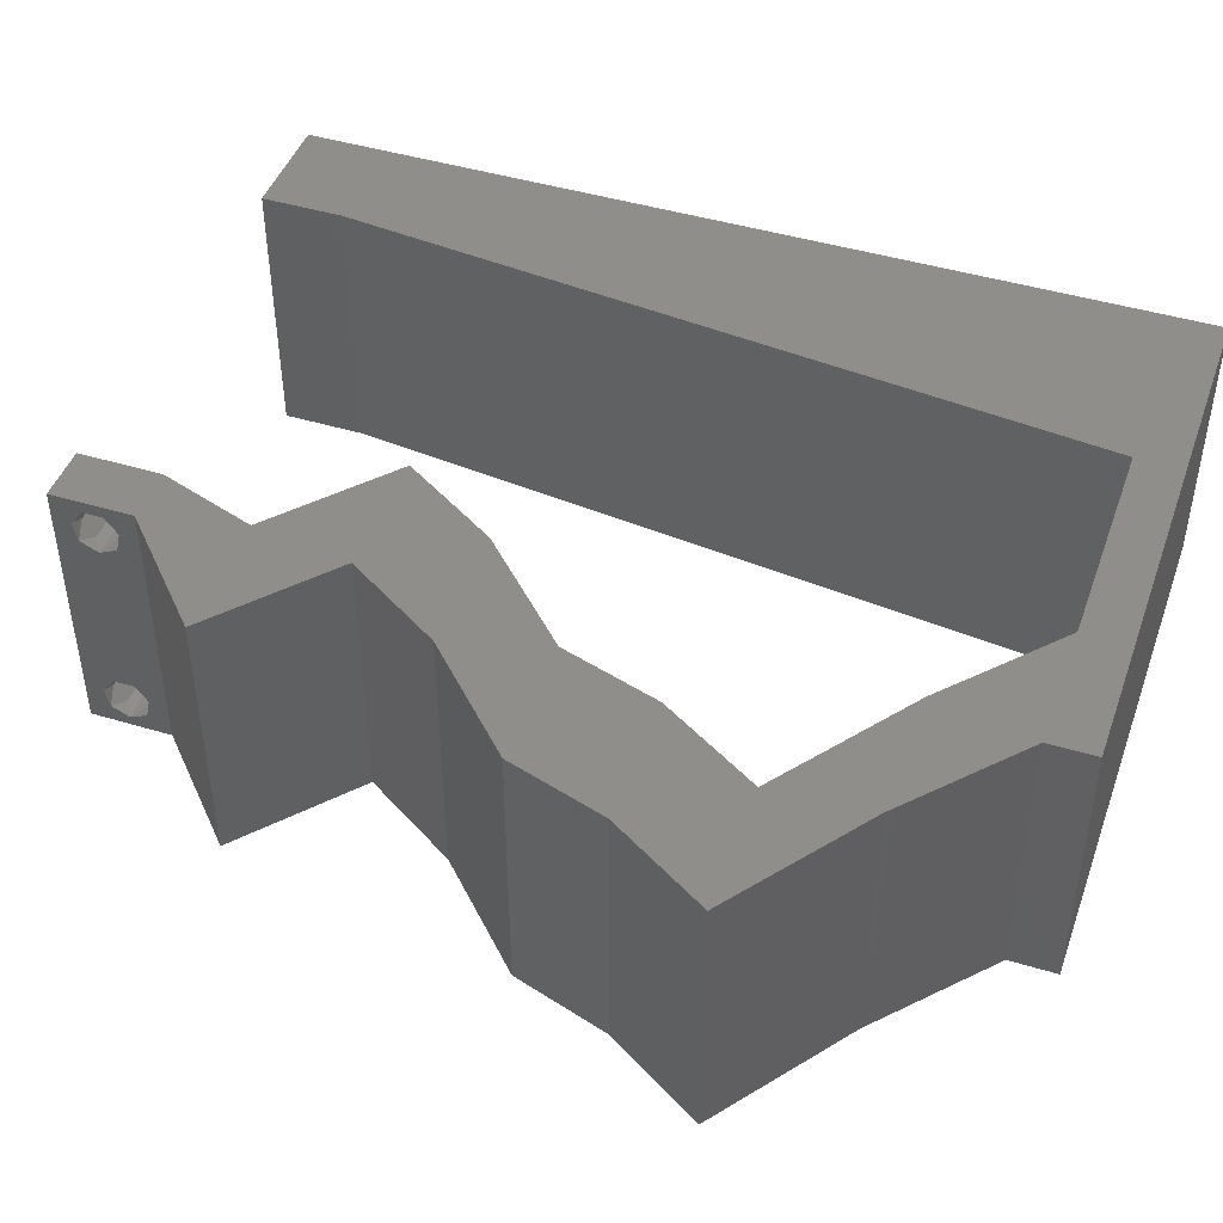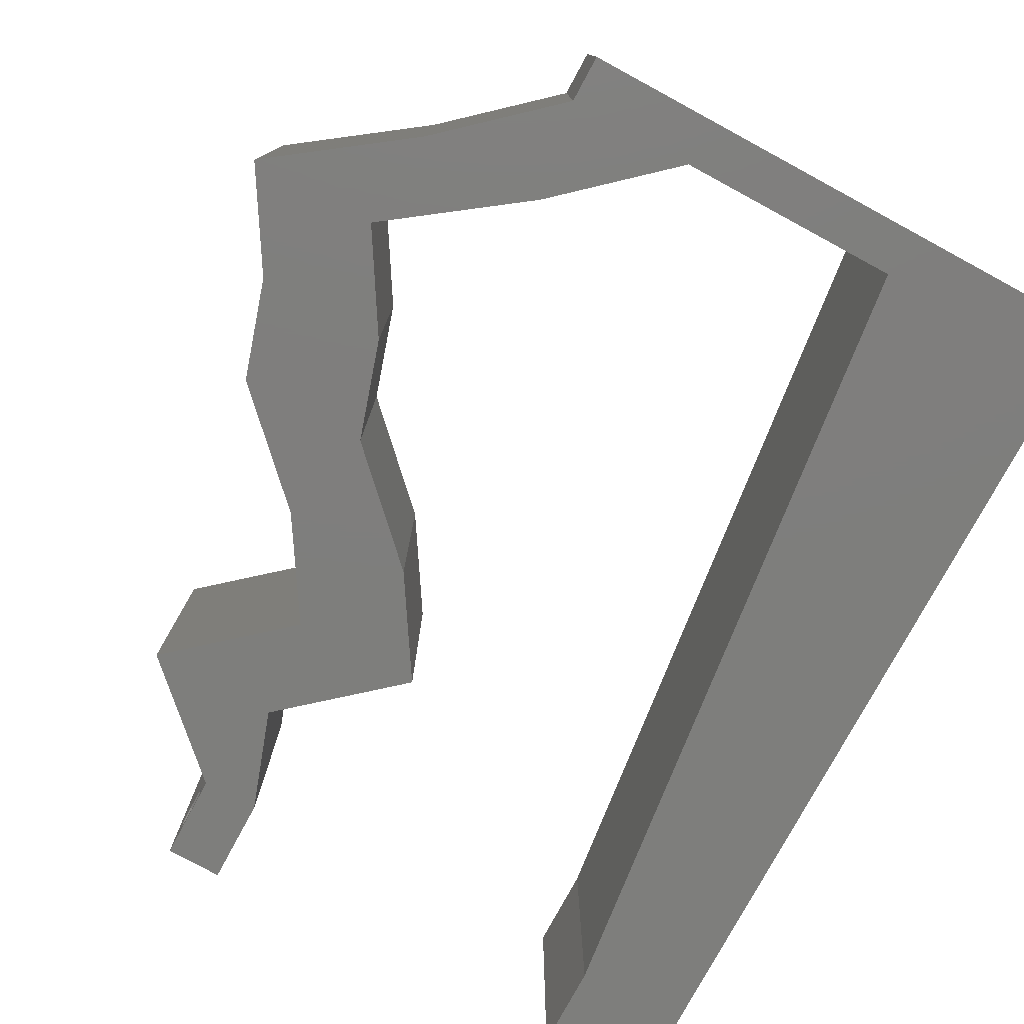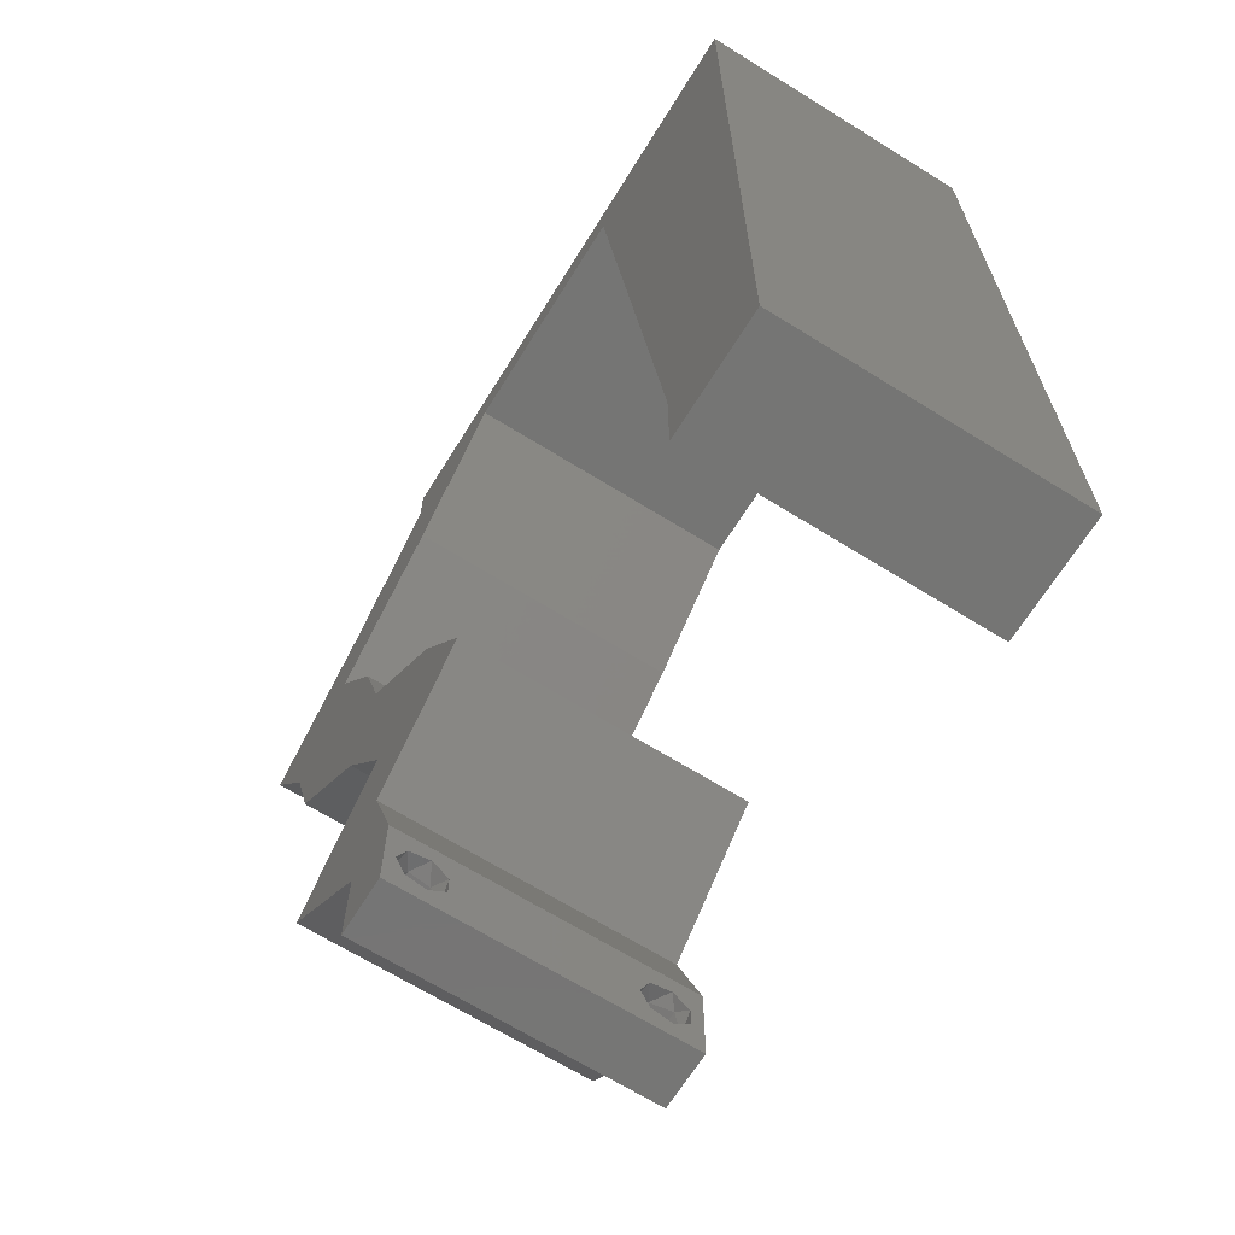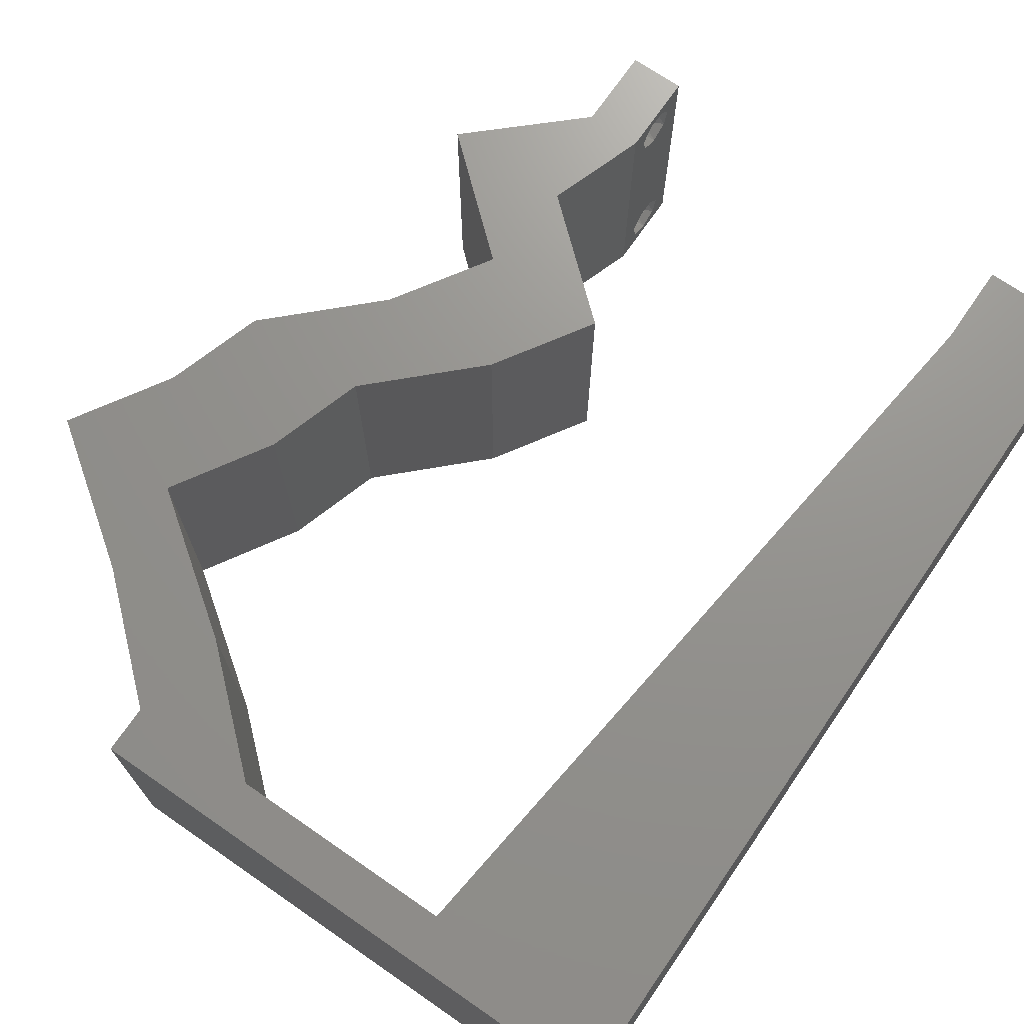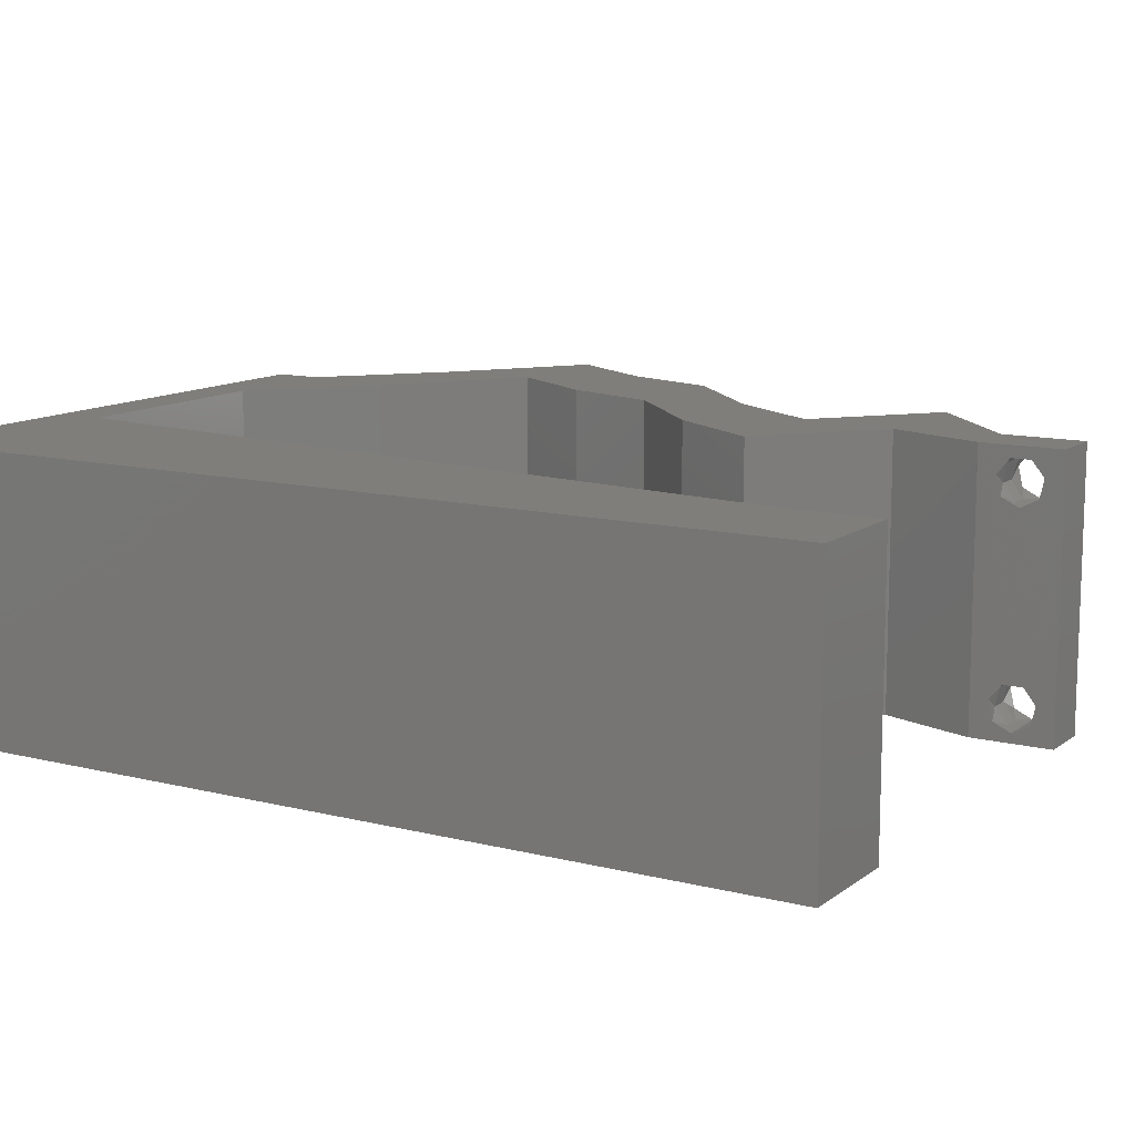
<metadata>
{"format":"stl","ext":"stl","renderer":"f3d","projection":"perspective","resolution":1024,"background":"white","views":[{"elev":45.3,"azim":109.2,"up":"+Z"},{"elev":-78.0,"azim":151.6,"up":"+Z"},{"elev":-67.4,"azim":-121.9,"up":"+Y"},{"elev":71.2,"azim":-145.4,"up":"+Z"},{"elev":11.8,"azim":-59.0,"up":"+Z"}]}
</metadata>
<code>
# stl→obj: 234 verts, 472 faces
v 0.04 0 0.01
v 0.04 -0.006 0.01
v 0.04 -0.003738 0.003932
v 0.04 -0.003 0.0159
v 0.04 -0.004657 0.002778
v 0.04 -0.006 0
v 0.04 -0.004329 0.00134
v 0.04 -0.001671 0.00134
v 0.04 0 0
v 0.04 -0.001343 0.002778
v 0.04 -0.003 0.0007
v 0.04 -0.002262 0.01913
v 0.04 -0.001343 0.01798
v 0.04 0 0.02
v 0.04 -0.004657 0.01798
v 0.04 -0.003738 0.01913
v 0.04 -0.006 0.02
v 0.04 -0.004329 0.01654
v 0.04 -0.001671 0.01654
v 0.04 -0.002262 0.003932
v 0.036 -0.006 0.01
v 0.036 0 0.01
v 0.036 -0.003738 0.003932
v 0.036 -0.003 0.0159
v 0.036 -0.004329 0.00134
v 0.036 -0.006 0
v 0.036 -0.004657 0.002778
v 0.036 -0.001343 0.002778
v 0.036 0 0
v 0.036 -0.001671 0.00134
v 0.036 -0.003 0.0007
v 0.036 0 0.02
v 0.036 -0.001343 0.01798
v 0.036 -0.002262 0.01913
v 0.036 -0.003738 0.01913
v 0.036 -0.004657 0.01798
v 0.036 -0.006 0.02
v 0.036 -0.004329 0.01654
v 0.036 -0.001671 0.01654
v 0.036 -0.002262 0.003932
v 0.038 -0.003 0.02
v 0.0419 0.0283 0.02
v 0.05111 0.0283 0.02
v 0.04412 0.03537 0.02
v 0.05333 0.03537 0.02
v 0.03842 0.007074 0.02
v 0 0.048 0.02
v 0 0.036 0.02
v 0.01331 0.04528 0.02
v 0.01198 0.03396 0.02
v 0.04763 0.007074 0.02
v 0.03942 0.01415 0.02
v 0 -0.006 0.02
v 0.008 -0.006 0.02
v 0.004 -0.003 0.02
v 0.008 0 0.02
v 0 0 0.02
v 0.04845 0.04245 0.02
v 0.03466 0.02122 0.02
v 0.04387 0.02122 0.02
v 0.05766 0.04245 0.02
v 0.01463 0.0566 0.02
v 0.01 0.06 0.02
v 0.007635 0.05285 0.02
v 0.004332 0.00583 0.02
v 0.03021 0.01415 0.02
v 0 0.06 0.02
v 0 0.024 0.02
v 0 0.012 0.02
v 0.005094 0.01755 0.02
v 0.009327 0.01132 0.02
v 0.01065 0.02264 0.02
v 0.005902 0.029 0.02
v 0.04794 0.04952 0.02
v 0.03079 0.0566 0.02
v 0.04 0.0566 0.02
v 0.04 0.06 0.02
v 0.03 0.06 0.02
v 0.03873 0.04952 0.02
v 0.02271 0.0566 0.02
v 0.02 0.06 0.02
v 0 -0.006 0.01
v 0 -0.003 0.015
v 0 0 0.01
v 0 -0.006 0
v 0 -0.003 0.005
v 0 0 0
v 0.004 -0.006 0.015
v 0.008 -0.006 0.01
v 0.004 -0.006 0.005
v 0.008 -0.006 0
v 0 0.009 0.0114
v 0 0.06 0
v 0 0.051 0.0086
v 0 0.06 0.01
v 0 0.048 0
v 0 0.0415 0.009767
v 0 0.03 0.01
v 0 0.036 0
v 0 0.0185 0.01023
v 0 0.024 0
v 0 0.012 0
v 0 0.005337 0.005128
v 0 0.05466 0.01487
v 0.038 -0.003 0
v 0.04412 0.03537 0
v 0.05111 0.0283 0
v 0.0419 0.0283 0
v 0.05333 0.03537 0
v 0.03842 0.007074 0
v 0.01331 0.04528 0
v 0.01198 0.03396 0
v 0.04763 0.007074 0
v 0.03942 0.01415 0
v 0.004 -0.003 0
v 0.008 0 0
v 0.04845 0.04245 0
v 0.04387 0.02122 0
v 0.03466 0.02122 0
v 0.05766 0.04245 0
v 0.01463 0.0566 0
v 0.007635 0.05285 0
v 0.01 0.06 0
v 0.004332 0.00583 0
v 0.03021 0.01415 0
v 0.005094 0.01755 0
v 0.009327 0.01132 0
v 0.01065 0.02264 0
v 0.005902 0.029 0
v 0.03079 0.0566 0
v 0.04 0.06 0
v 0.04 0.0566 0
v 0.03 0.06 0
v 0.03873 0.04952 0
v 0.04794 0.04952 0
v 0.02271 0.0566 0
v 0.02 0.06 0
v 0.008 0 0.01
v 0.008 -0.003 0.015
v 0.008 -0.003 0.005
v 0.015 0.06 0.01134
v 0.025 0.06 0.008977
v 0.006575 0.06 0.007337
v 0.03344 0.06 0.01273
v 0.04 0.06 0.01
v 0.03407 0.06 0.005945
v 0.005798 0.06 0.01422
v 0.04 0.0566 0.01
v 0.04397 0.05306 0.005494
v 0.04397 0.05306 0.01448
v 0.04794 0.04952 0.01
v 0.0528 0.04598 0.005916
v 0.0528 0.04598 0.01398
v 0.05766 0.04245 0.01
v 0.05549 0.03891 0.015
v 0.05333 0.03537 0.01
v 0.05549 0.03891 0.005
v 0.05222 0.03183 0.015
v 0.05111 0.0283 0.01
v 0.05222 0.03183 0.005
v 0.04749 0.02476 0.005
v 0.04749 0.02476 0.015
v 0.04387 0.02122 0.01
v 0.04164 0.01769 0.015
v 0.03942 0.01415 0.01
v 0.04164 0.01769 0.005
v 0.04353 0.01061 0.005494
v 0.04353 0.01061 0.01448
v 0.04763 0.007074 0.01
v 0.04382 0.003537 0.005
v 0.04382 0.003537 0.015
v 0.03842 0.007074 0.01
v 0.03721 0.003537 0.015
v 0.03721 0.003537 0.005
v 0.03432 0.01061 0.005494
v 0.03432 0.01061 0.01448
v 0.03021 0.01415 0.01
v 0.03243 0.01769 0.015
v 0.03466 0.02122 0.01
v 0.03243 0.01769 0.005
v 0.03828 0.02476 0.005
v 0.03828 0.02476 0.015
v 0.0419 0.0283 0.01
v 0.04301 0.03183 0.015
v 0.04412 0.03537 0.01
v 0.04301 0.03183 0.005
v 0.04628 0.03891 0.015
v 0.04845 0.04245 0.01
v 0.04628 0.03891 0.005
v 0.04359 0.04598 0.005916
v 0.04359 0.04598 0.01398
v 0.03873 0.04952 0.01
v 0.03476 0.05306 0.005494
v 0.03476 0.05306 0.01448
v 0.03079 0.0566 0.01
v 0.02231 0.0566 0.007934
v 0.01463 0.0566 0.01
v 0.01989 0.0566 0.01436
v 0.0253 0.0566 0.01446
v 0.01364 0.04809 0.008263
v 0.008997 0.008503 0.008263
v 0.01005 0.01745 0.009689
v 0.01132 0.0283 0.009896
v 0.01259 0.03914 0.009689
v 0.008637 0.005434 0.015
v 0.0385 -0.002262 0.01607
v 0.0375 -0.003738 0.01607
v 0.03712 -0.002262 0.01607
v 0.03888 -0.003738 0.01607
v 0.03727 -0.004329 0.01866
v 0.03873 -0.004657 0.01722
v 0.03725 -0.004657 0.01722
v 0.03873 -0.003 0.0193
v 0.03725 -0.003 0.0193
v 0.03875 -0.004329 0.01866
v 0.03798 -0.001664 0.01865
v 0.03685 -0.001671 0.01866
v 0.03727 -0.001343 0.01722
v 0.03875 -0.001343 0.01722
v 0.03914 -0.001674 0.01866
v 0.0375 -0.003738 0.0008684
v 0.03727 -0.002262 0.0008684
v 0.03874 -0.002242 0.0008785
v 0.03888 -0.003738 0.0008684
v 0.03873 -0.001343 0.002022
v 0.03727 -0.001671 0.00346
v 0.03725 -0.001343 0.002022
v 0.03727 -0.004329 0.00346
v 0.03873 -0.003 0.0041
v 0.03875 -0.004329 0.00346
v 0.03725 -0.003 0.0041
v 0.03875 -0.001671 0.00346
v 0.03873 -0.004657 0.002022
v 0.03725 -0.004657 0.002022
f 1 2 3
f 1 4 2
f 5 6 7
f 8 9 10
f 8 11 9
f 6 11 7
f 12 13 14
f 15 16 17
f 16 14 17
f 12 14 16
f 17 18 15
f 6 9 11
f 5 2 6
f 14 19 1
f 13 19 14
f 2 18 17
f 9 1 10
f 1 19 4
f 4 18 2
f 1 3 20
f 10 1 20
f 3 2 5
f 21 22 23
f 21 24 22
f 25 26 27
f 28 29 30
f 29 31 30
f 25 31 26
f 32 33 34
f 35 36 37
f 37 32 35
f 37 36 38
f 35 32 34
f 32 39 33
f 29 26 31
f 28 22 29
f 37 38 21
f 22 39 32
f 26 21 27
f 21 38 24
f 24 39 22
f 27 21 23
f 23 22 40
f 40 22 28
f 17 14 41
f 42 43 44
f 43 45 44
f 32 14 46
f 47 48 49
f 49 48 50
f 51 52 46
f 53 54 55
f 56 57 55
f 44 45 58
f 59 60 42
f 45 61 58
f 62 63 64
f 52 60 59
f 57 56 65
f 49 62 64
f 47 49 64
f 66 52 59
f 67 47 64
f 68 69 70
f 71 72 70
f 71 69 65
f 48 68 73
f 50 48 73
f 54 56 55
f 57 53 55
f 72 50 73
f 37 17 41
f 72 68 70
f 69 71 70
f 68 72 73
f 14 32 41
f 69 57 65
f 61 74 58
f 32 37 41
f 56 71 65
f 63 67 64
f 75 76 77
f 78 75 77
f 76 79 74
f 75 79 76
f 74 79 58
f 60 43 42
f 46 52 66
f 14 51 46
f 75 78 80
f 62 81 63
f 81 62 80
f 78 81 80
f 82 83 84
f 57 83 53
f 85 86 87
f 84 86 82
f 53 83 82
f 84 83 57
f 82 86 85
f 87 86 84
f 54 88 89
f 82 88 53
f 85 90 82
f 89 90 91
f 53 88 54
f 89 88 82
f 91 90 85
f 82 90 89
f 57 92 84
f 93 94 95
f 96 94 93
f 69 92 57
f 97 98 48
f 99 98 97
f 99 97 96
f 48 98 68
f 68 98 100
f 101 98 99
f 68 100 69
f 47 97 48
f 102 100 101
f 100 98 101
f 87 103 102
f 67 104 47
f 47 94 97
f 102 92 100
f 102 103 92
f 47 104 94
f 100 92 69
f 97 94 96
f 95 104 67
f 84 103 87
f 92 103 84
f 94 104 95
f 6 105 9
f 106 107 108
f 109 107 106
f 29 110 9
f 111 99 96
f 112 99 111
f 113 110 114
f 85 115 91
f 116 115 87
f 117 109 106
f 108 118 119
f 120 109 117
f 121 122 123
f 118 114 119
f 87 124 116
f 111 122 121
f 96 122 111
f 119 114 125
f 93 122 96
f 101 126 102
f 127 126 128
f 127 124 102
f 99 129 101
f 112 129 99
f 91 115 116
f 87 115 85
f 128 129 112
f 26 105 6
f 128 126 101
f 102 126 127
f 101 129 128
f 9 105 29
f 102 124 87
f 29 105 26
f 116 124 127
f 123 122 93
f 130 131 132
f 130 133 131
f 134 132 135
f 130 132 134
f 135 120 117
f 135 117 134
f 107 118 108
f 114 110 125
f 9 110 113
f 136 133 130
f 123 137 121
f 121 137 136
f 136 137 133
f 138 139 89
f 54 139 56
f 116 140 91
f 89 140 138
f 56 139 138
f 89 139 54
f 91 140 89
f 138 140 116
f 123 141 137
f 78 142 81
f 141 142 137
f 81 142 141
f 123 143 141
f 78 144 142
f 137 142 133
f 81 141 63
f 93 143 123
f 95 143 93
f 77 144 78
f 145 144 77
f 142 146 133
f 141 147 63
f 144 146 142
f 143 147 141
f 133 146 131
f 131 146 145
f 67 147 95
f 63 147 67
f 95 147 143
f 145 146 144
f 145 77 76
f 148 145 76
f 132 131 145
f 132 145 148
f 132 149 135
f 74 150 76
f 76 150 148
f 151 150 74
f 151 149 150
f 150 149 148
f 135 149 151
f 148 149 132
f 135 152 120
f 61 153 74
f 74 153 151
f 154 153 61
f 153 152 151
f 154 152 153
f 151 152 135
f 120 152 154
f 61 155 154
f 156 155 45
f 154 157 120
f 109 157 156
f 45 155 61
f 154 155 156
f 156 157 154
f 120 157 109
f 45 158 156
f 159 158 43
f 156 160 109
f 107 160 159
f 43 158 45
f 156 158 159
f 159 160 156
f 109 160 107
f 107 161 118
f 60 162 43
f 43 162 159
f 163 162 60
f 162 161 159
f 163 161 162
f 159 161 107
f 118 161 163
f 60 164 163
f 165 164 52
f 163 166 118
f 114 166 165
f 52 164 60
f 163 164 165
f 118 166 114
f 165 166 163
f 114 167 113
f 51 168 52
f 52 168 165
f 169 168 51
f 168 167 165
f 169 167 168
f 165 167 114
f 113 167 169
f 113 170 9
f 14 171 51
f 51 171 169
f 1 171 14
f 171 170 169
f 1 170 171
f 9 170 1
f 169 170 113
f 2 17 37
f 21 2 37
f 26 6 2
f 26 2 21
f 172 173 46
f 32 173 22
f 110 174 172
f 22 174 29
f 46 173 32
f 22 173 172
f 29 174 110
f 172 174 22
f 110 175 125
f 66 176 46
f 46 176 172
f 177 175 176
f 177 176 66
f 176 175 172
f 172 175 110
f 125 175 177
f 66 178 177
f 179 178 59
f 177 180 125
f 119 180 179
f 59 178 66
f 177 178 179
f 179 180 177
f 125 180 119
f 119 181 108
f 42 182 59
f 59 182 179
f 183 182 42
f 182 181 179
f 183 181 182
f 179 181 119
f 108 181 183
f 42 184 183
f 185 184 44
f 106 186 185
f 183 186 108
f 44 184 42
f 183 184 185
f 185 186 183
f 108 186 106
f 44 187 185
f 188 187 58
f 185 189 106
f 117 189 188
f 58 187 44
f 185 187 188
f 106 189 117
f 188 189 185
f 117 190 134
f 79 191 58
f 58 191 188
f 192 191 79
f 191 190 188
f 192 190 191
f 134 190 192
f 188 190 117
f 134 193 130
f 75 194 79
f 79 194 192
f 195 194 75
f 194 193 192
f 195 193 194
f 192 193 134
f 130 193 195
f 130 196 136
f 195 196 130
f 136 196 121
f 121 196 197
f 197 198 62
f 75 199 195
f 80 199 75
f 62 198 80
f 195 199 196
f 197 196 198
f 196 199 198
f 198 199 80
f 49 200 62
f 197 200 121
f 116 201 138
f 121 200 111
f 127 201 116
f 128 202 127
f 72 203 50
f 111 204 112
f 202 203 72
f 50 203 204
f 128 203 202
f 204 203 112
f 50 204 49
f 71 202 72
f 112 203 128
f 71 205 201
f 204 200 49
f 71 201 202
f 56 205 71
f 111 200 204
f 202 201 127
f 138 205 56
f 201 205 138
f 62 200 197
f 24 4 206
f 4 24 207
f 24 206 208
f 4 207 209
f 210 211 212
f 213 210 214
f 211 210 215
f 210 213 215
f 216 213 214
f 216 214 217
f 218 206 219
f 211 207 212
f 213 216 220
f 207 211 209
f 206 218 208
f 218 219 216
f 36 35 210
f 33 39 218
f 12 16 213
f 15 18 211
f 210 35 214
f 36 210 212
f 15 211 215
f 213 16 215
f 38 36 212
f 35 34 214
f 19 13 219
f 16 15 215
f 206 19 219
f 207 38 212
f 218 216 217
f 216 219 220
f 33 218 217
f 12 213 220
f 219 13 220
f 218 39 208
f 211 18 209
f 214 34 217
f 4 19 206
f 24 38 207
f 39 24 208
f 18 4 209
f 13 12 220
f 34 33 217
f 11 31 221
f 31 11 222
f 222 11 223
f 11 221 224
f 225 226 227
f 228 229 230
f 229 228 231
f 226 225 232
f 226 229 231
f 229 226 232
f 222 225 227
f 233 228 230
f 228 233 234
f 225 222 223
f 233 221 234
f 221 233 224
f 40 28 226
f 20 3 229
f 8 10 225
f 27 23 228
f 226 28 227
f 229 3 230
f 40 226 231
f 20 229 232
f 225 10 232
f 228 23 231
f 28 30 227
f 3 5 230
f 10 20 232
f 23 40 231
f 30 31 222
f 27 228 234
f 30 222 227
f 221 25 234
f 25 27 234
f 5 7 233
f 5 233 230
f 8 225 223
f 233 7 224
f 31 25 221
f 7 11 224
f 11 8 223

</code>
